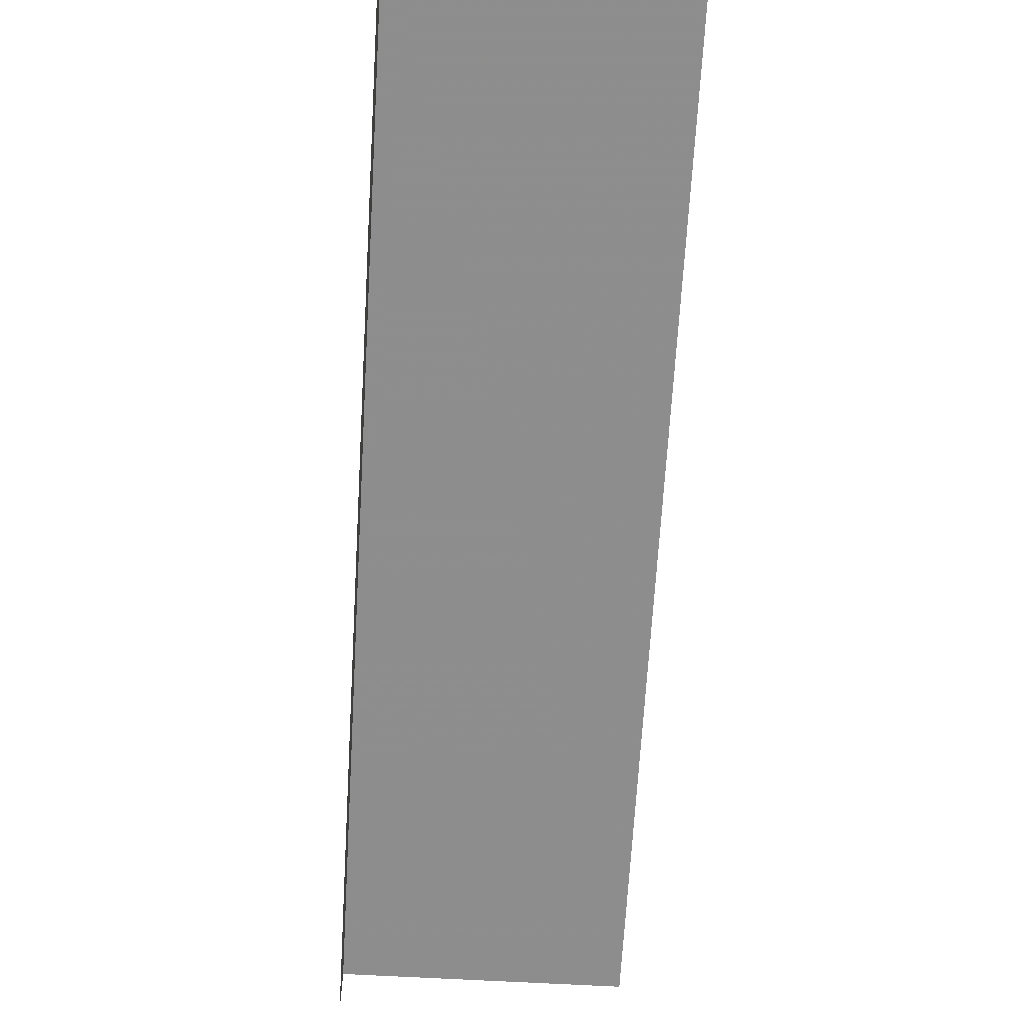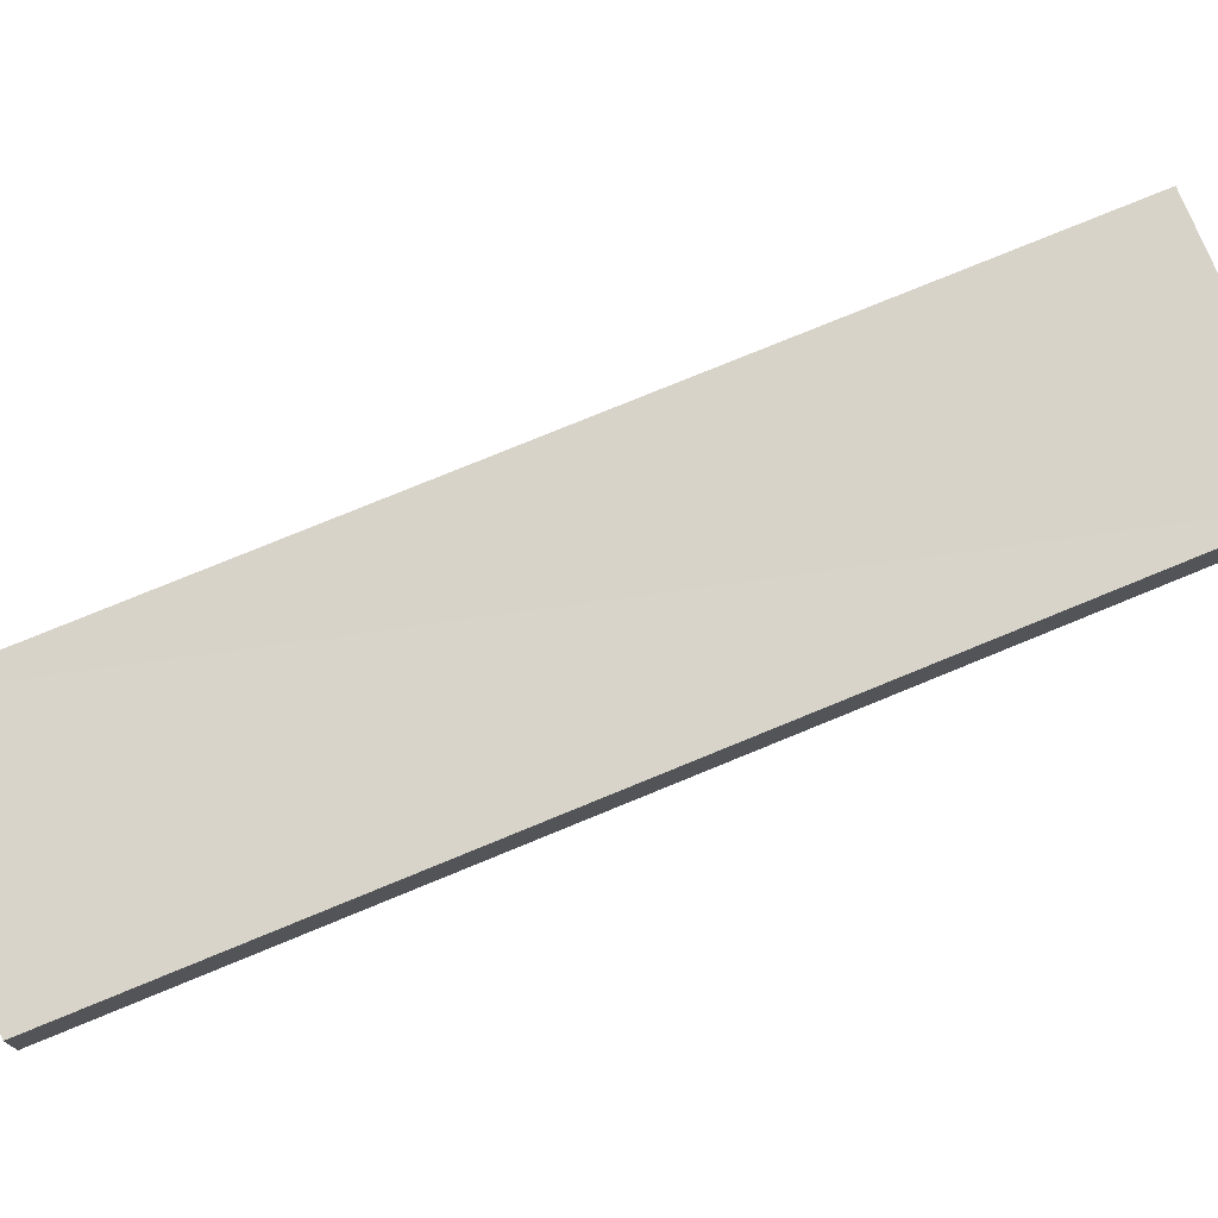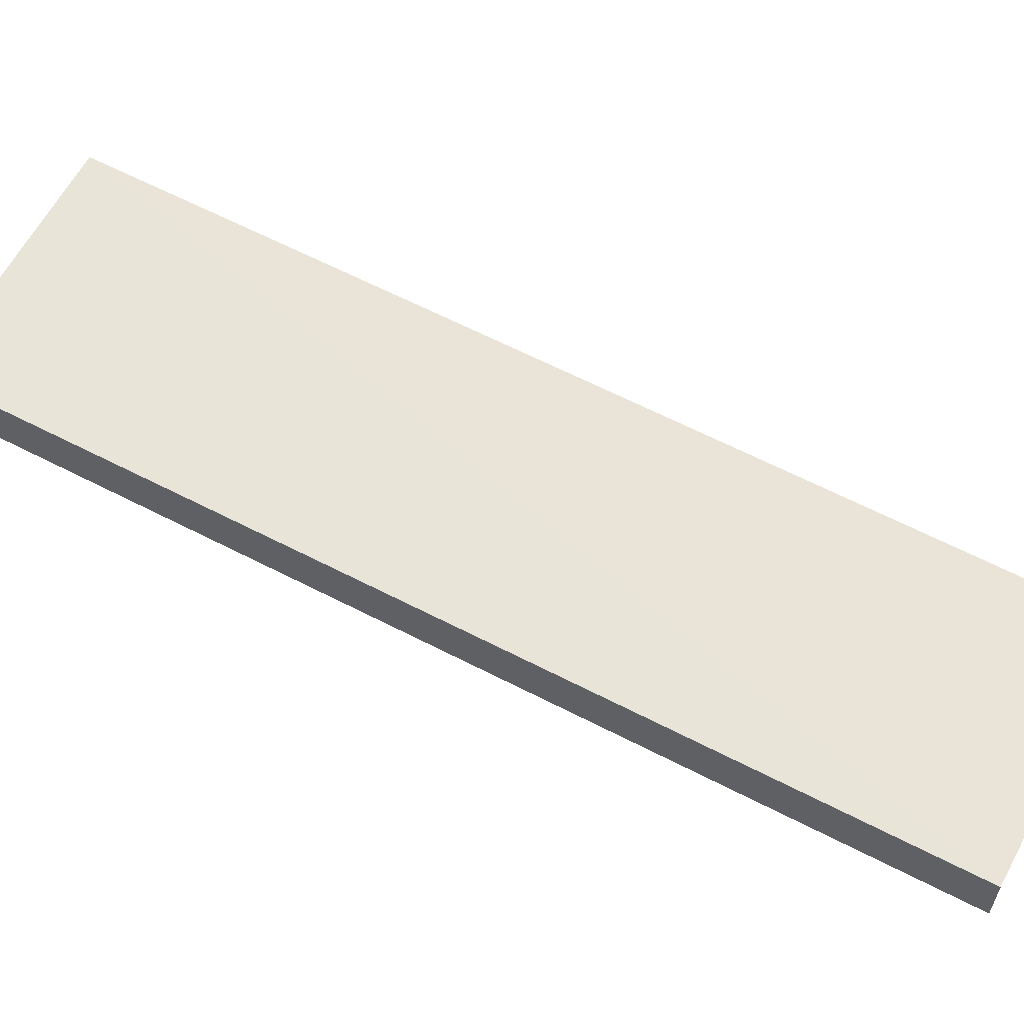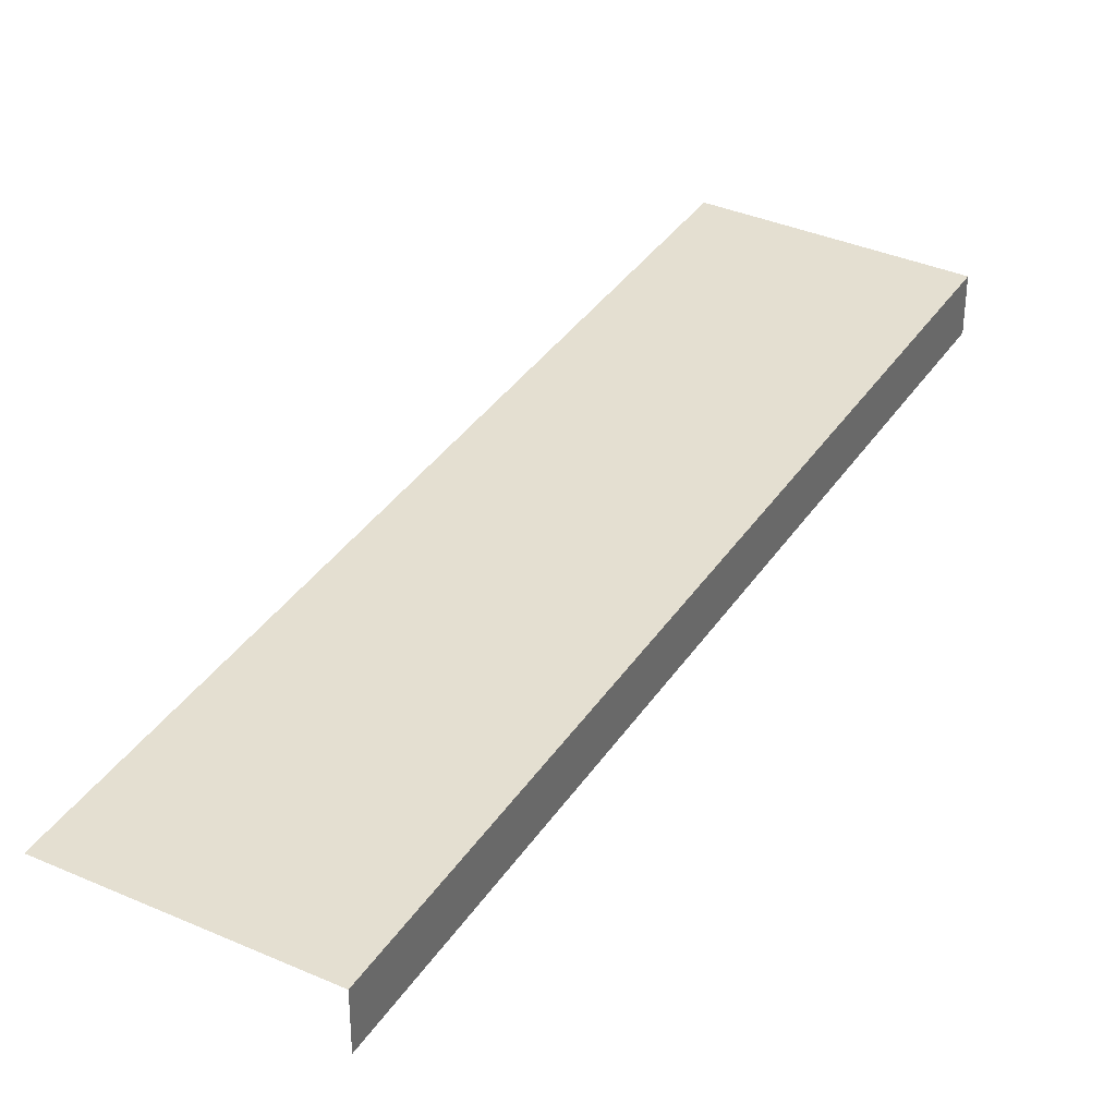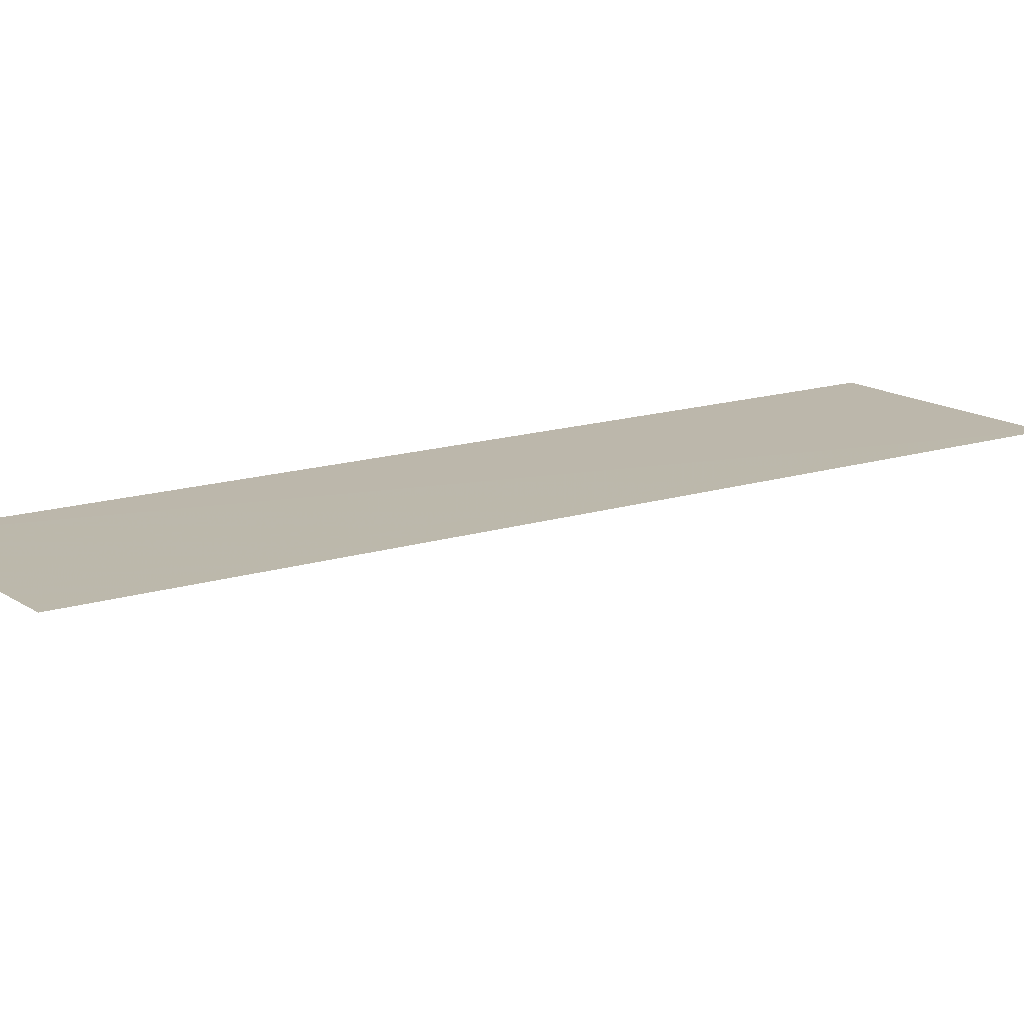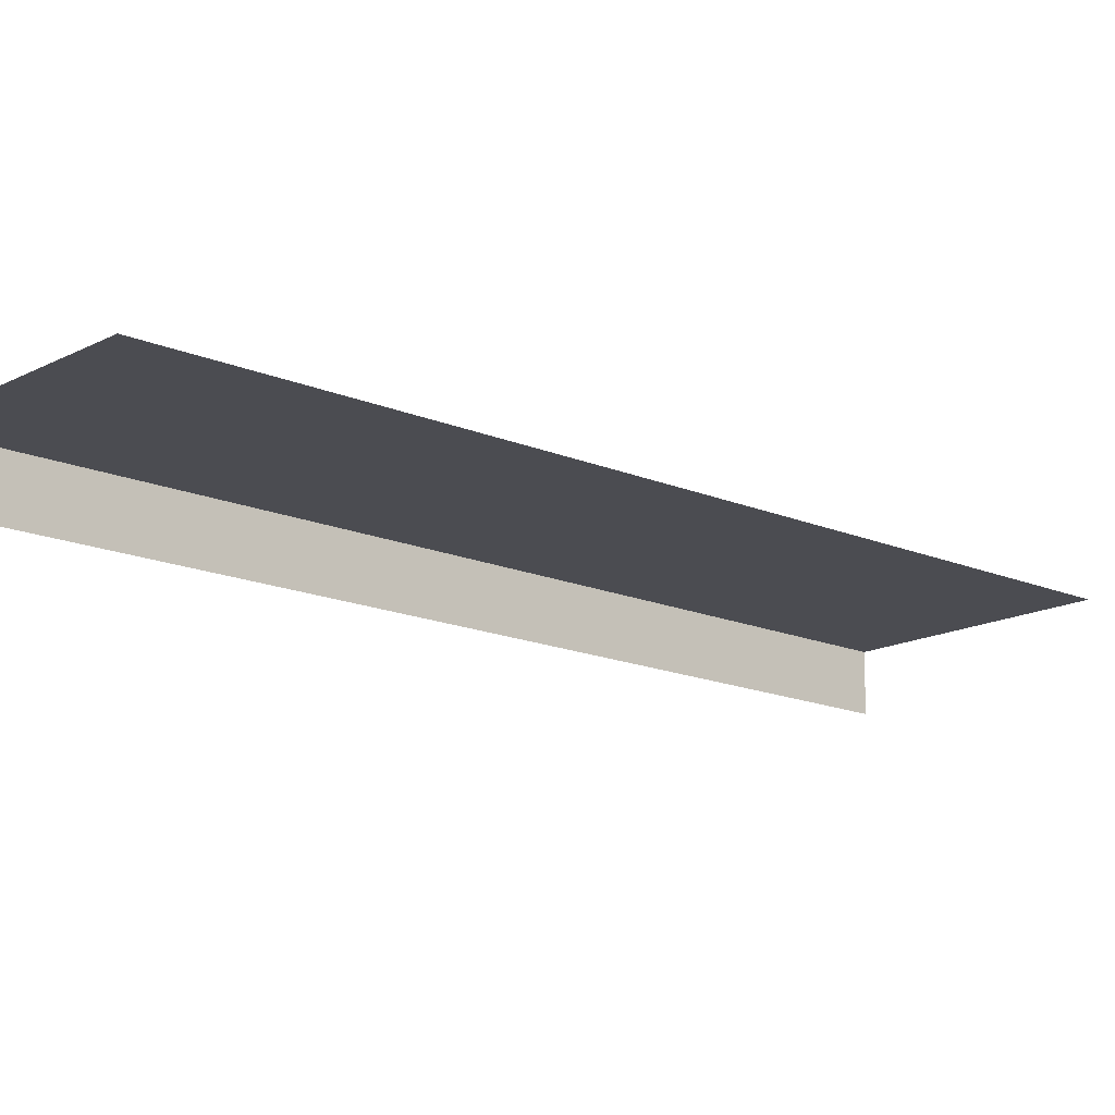
<metadata>
{"format":"obj","ext":"obj","renderer":"f3d","projection":"perspective","resolution":1024,"background":"white","views":[{"elev":-64.7,"azim":-161.2,"up":"+Z"},{"elev":75.7,"azim":89.7,"up":"+Z"},{"elev":61.2,"azim":140.1,"up":"+Z"},{"elev":36.8,"azim":51.6,"up":"+Z"},{"elev":14.6,"azim":-103.0,"up":"+Z"},{"elev":-15.5,"azim":-110.2,"up":"+Z"}]}
</metadata>
<code>
v -2.2e+05 -1.241e+05 33.84
v -2.199e+05 -1.241e+05 33.84
v -2.199e+05 -1.241e+05 33.84
v -2.2e+05 -1.241e+05 33.84
v -2.2e+05 -1.241e+05 34.92
v -2.2e+05 -1.241e+05 34.92
v -2.199e+05 -1.241e+05 34.92
v -2.199e+05 -1.241e+05 34.92
f 1 2 3
f 4 1 3
f 6 4 3
f 7 6 3
f 8 3 2
f 8 7 3
f 6 1 4
f 6 5 1
f 5 6 7
f 8 5 7
f 8 2 1
f 5 8 1

</code>
